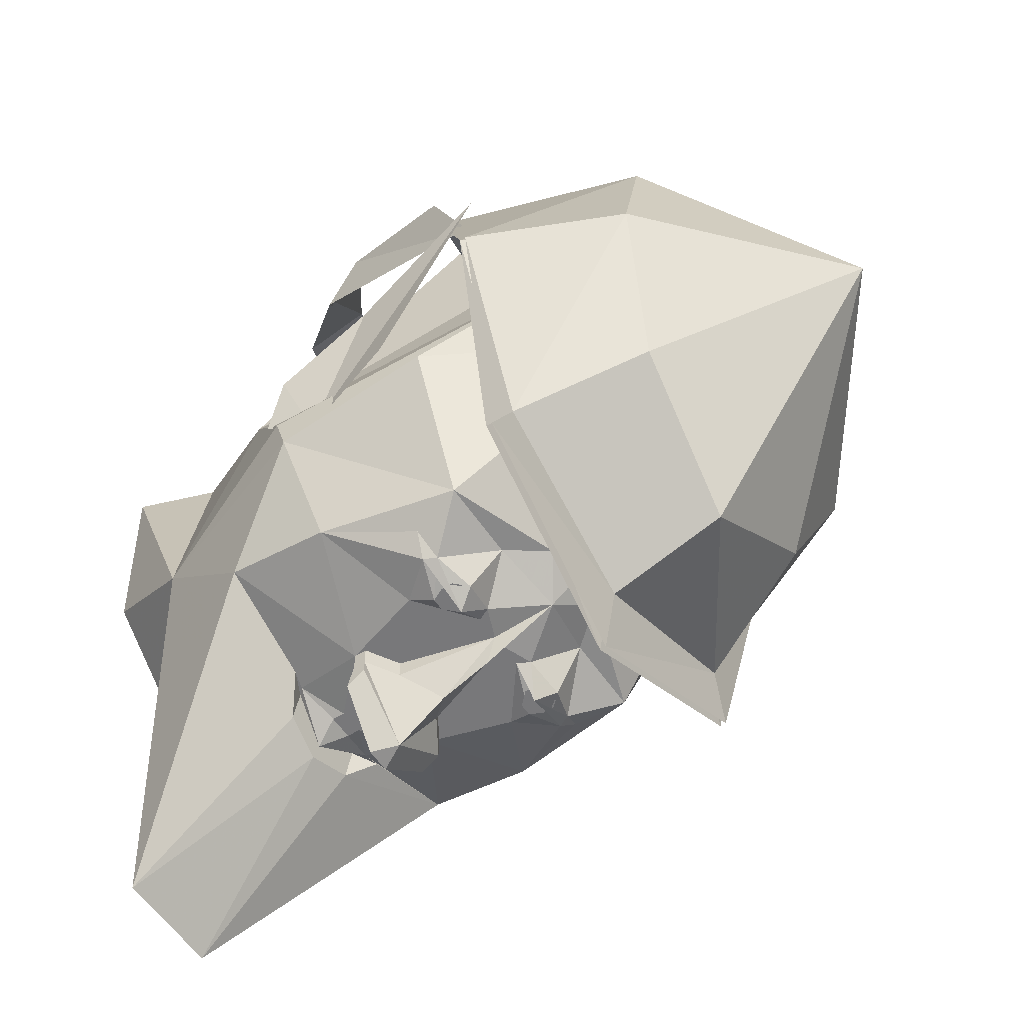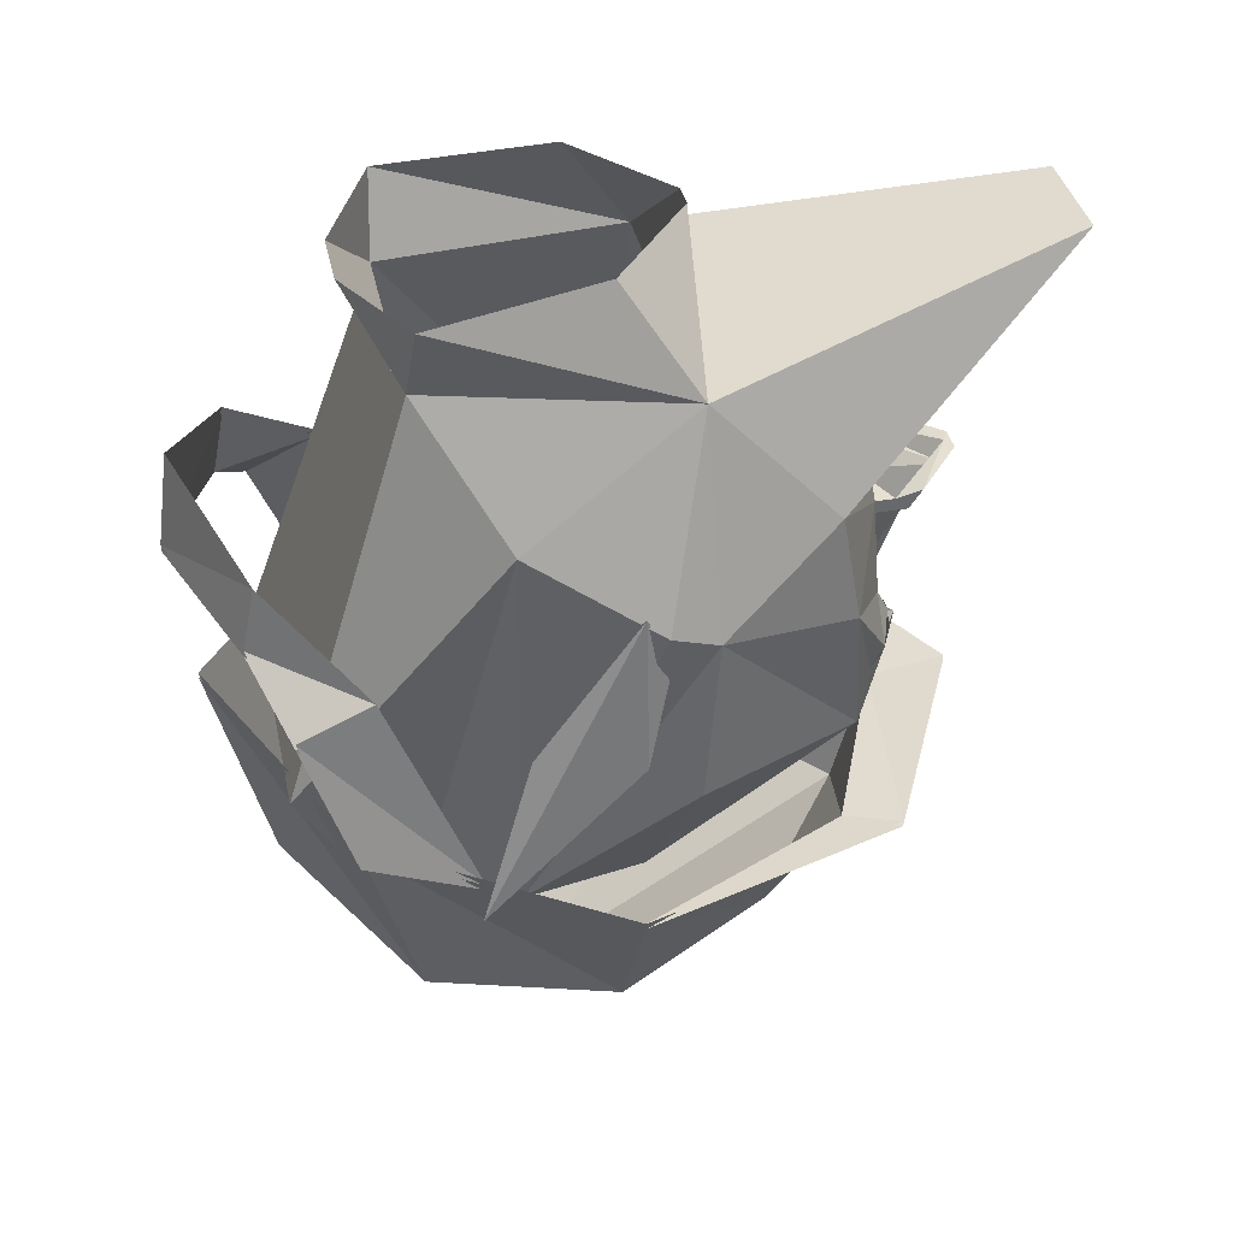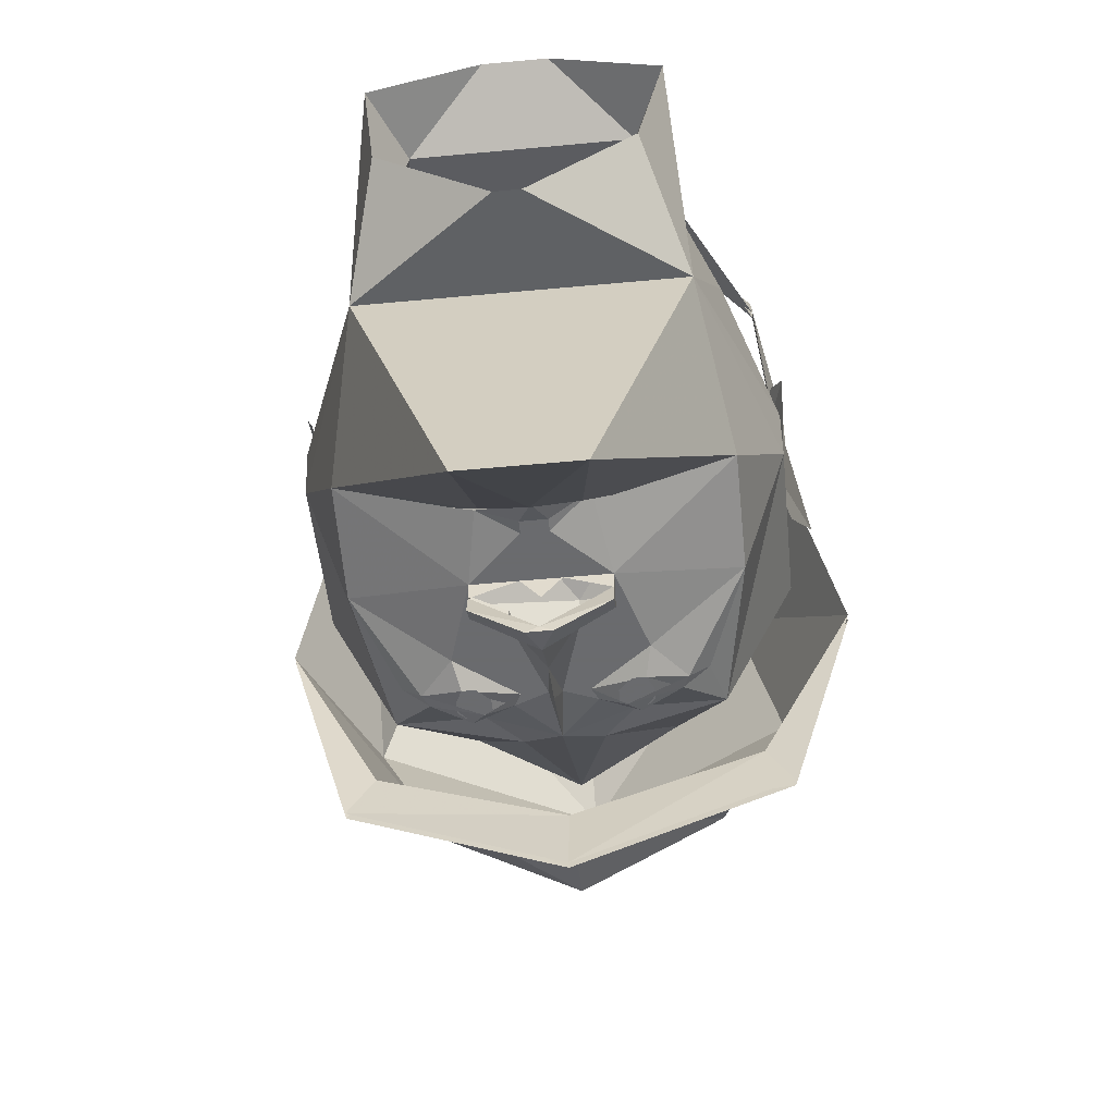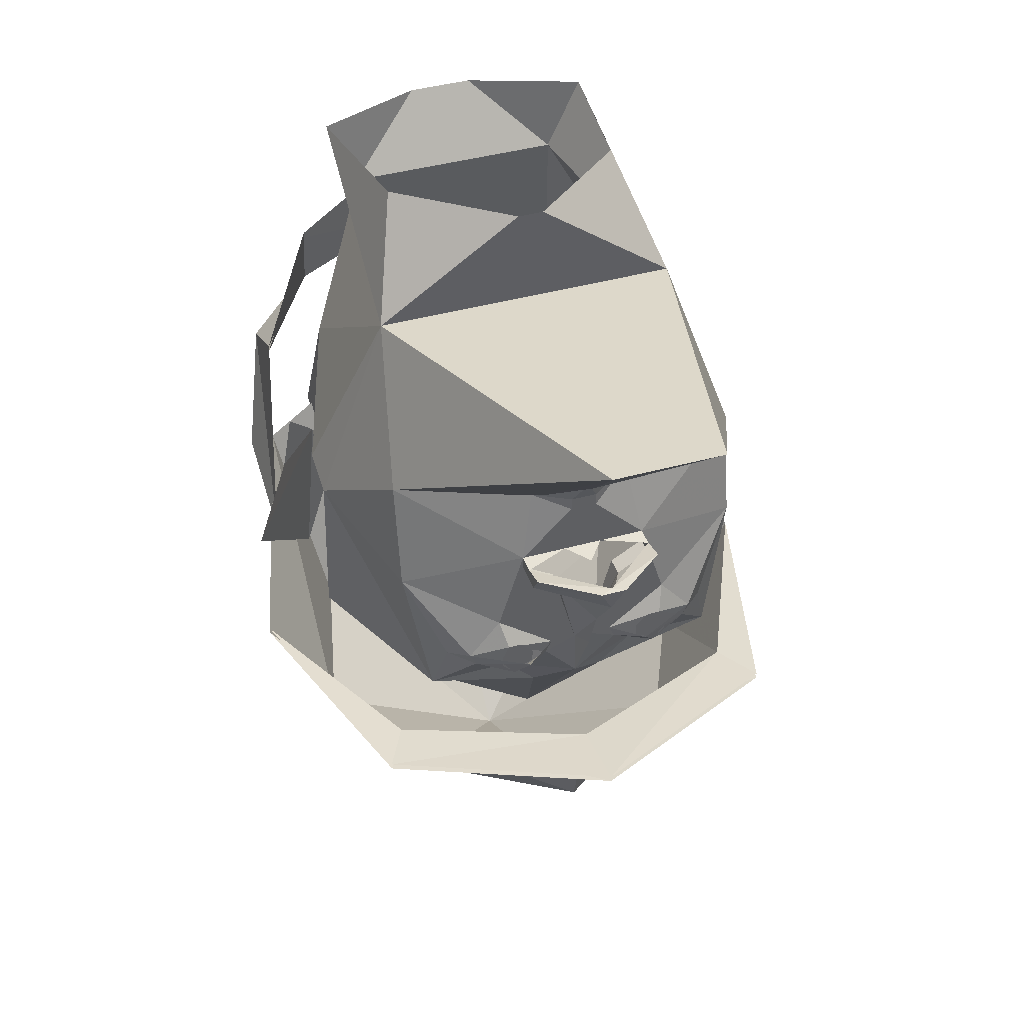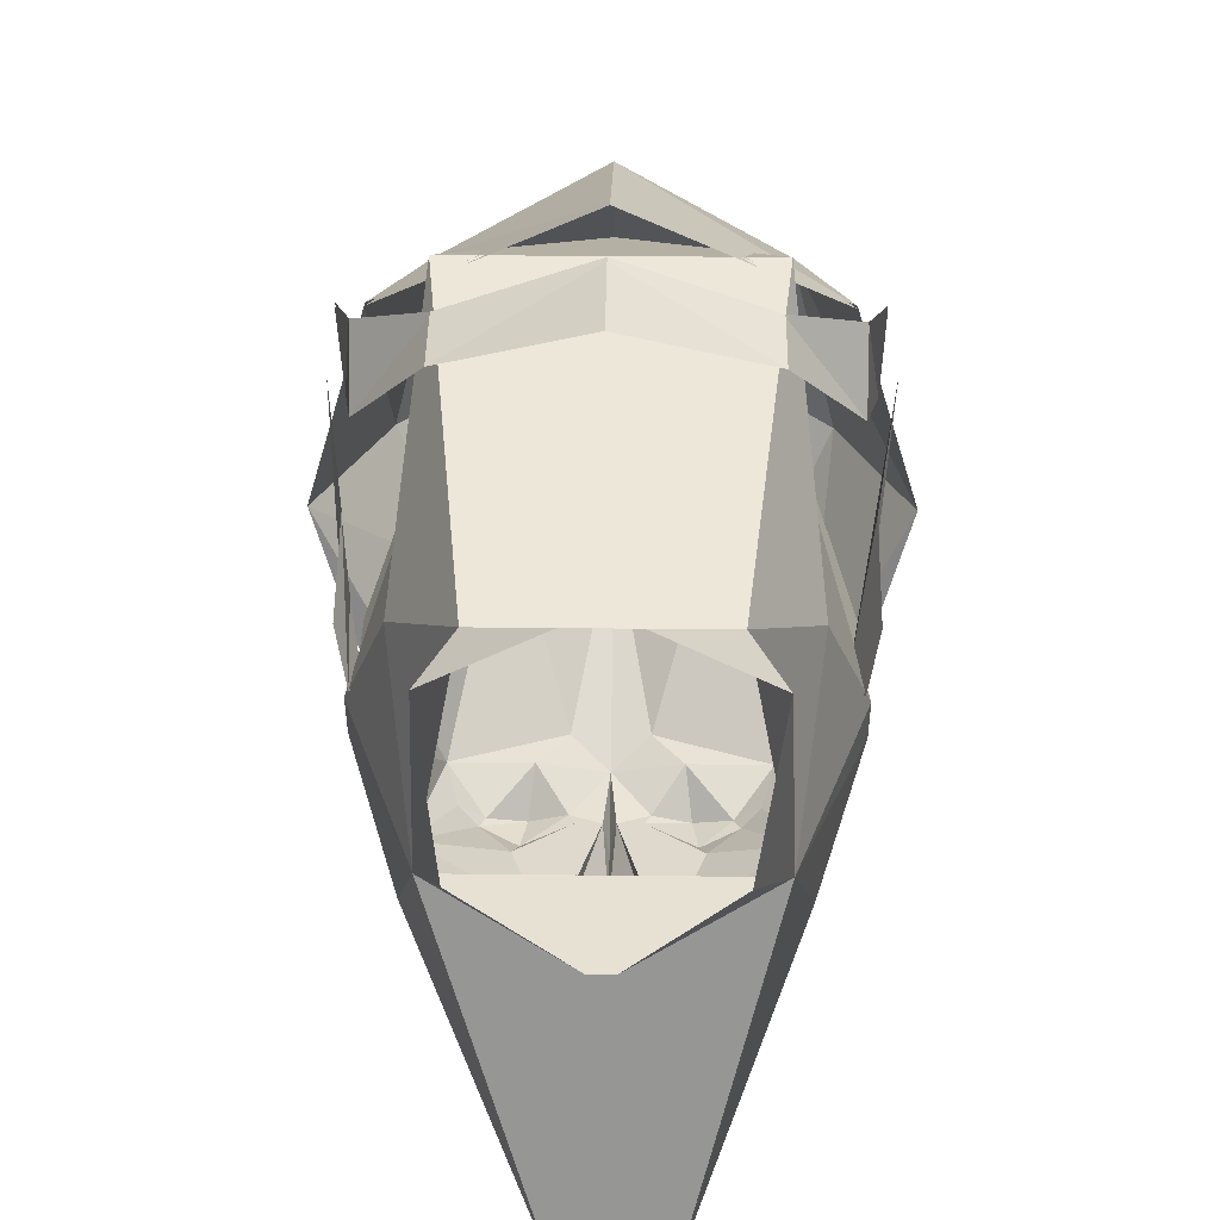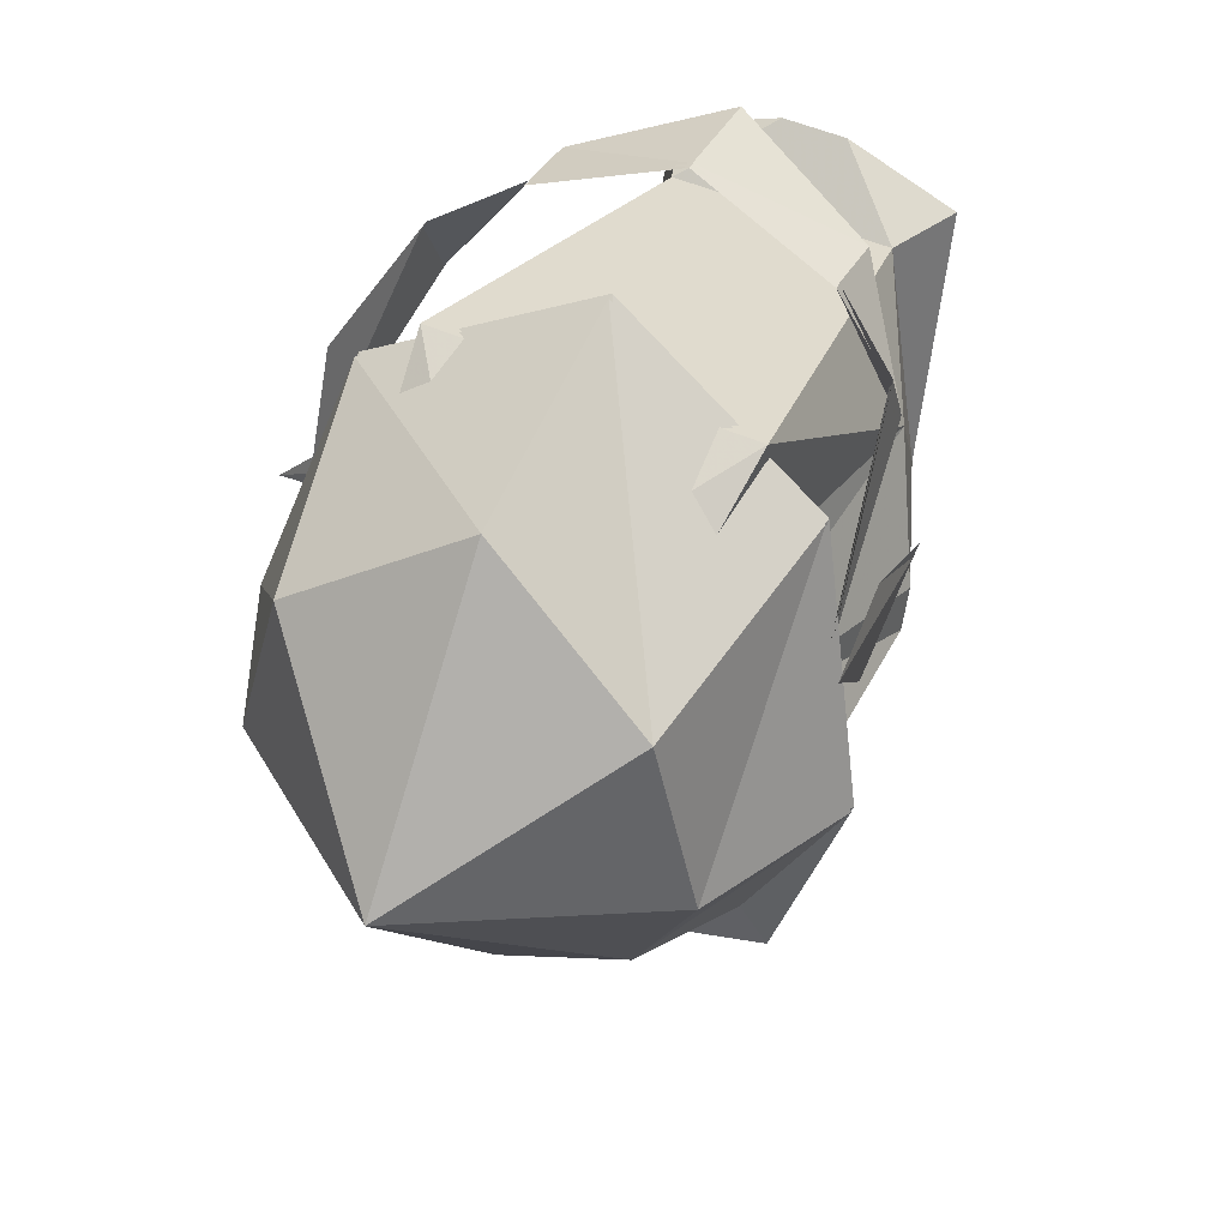
<metadata>
{"format":"obj","ext":"obj","renderer":"f3d","projection":"perspective","resolution":1024,"background":"white","views":[{"elev":-57.5,"azim":-56.3,"up":"+Z"},{"elev":37.7,"azim":78.2,"up":"+Y"},{"elev":-53.3,"azim":-174.3,"up":"+Z"},{"elev":41.5,"azim":161.3,"up":"+Y"},{"elev":32.1,"azim":-179.1,"up":"+Z"},{"elev":49.6,"azim":26.1,"up":"+Z"}]}
</metadata>
<code>
v -0.07812 0.3125 -0.5234
v -0.05469 0.1172 -0.3125
v -0.2188 0.09375 -0.2188
v -0.1875 0.2344 -0.07812
v 0.1875 0.2344 -0.07812
v 0.05469 0.3125 -0.5234
v 0 0.125 -0.3281
v 0 0.1172 -0.3125
v -0.05469 0.1094 -0.2734
v -0.08594 0.09375 -0.2734
v -0.0625 0.1016 -0.2734
v -0.07812 0.007812 -0.2969
v -0.2188 -0.03906 -0.2422
v -0.2734 -0.007812 -0.07812
v -0.2734 0.007812 -0.02344
v -0.2188 0.09375 0.125
v -0.1328 0.25 0.2188
v -0.1719 0.3438 0.2109
v -0.1406 0.3672 0.007812
v -0.01562 0.3672 -0.09375
v 0.01562 0.3672 -0.09375
v 0.1484 0.3672 0.007812
v 0.1719 0.3438 0.2109
v 0.1328 0.25 0.2188
v 0.2188 0.09375 0.125
v 0.2734 0.007812 -0.02344
v 0.2734 -0.007812 -0.07812
v 0.2188 0.09375 -0.2188
v 0.05469 0.1172 -0.3125
v 0.05469 0.1094 -0.2734
v 0.0625 0.09375 -0.2812
v 0.01562 0.08594 -0.2969
v -0.01562 0.08594 -0.2969
v 0.03906 0.3359 0.2734
v -0.03906 0.3359 0.2734
v -0.1875 -0.2188 0.375
v 0.1875 -0.2188 0.375
v 0.1562 -0.4375 0.25
v 0.1875 -0.4062 0.125
v 0.2734 -0.2109 -0.0625
v 0.1875 -0.2109 -0.2578
v 0.2188 -0.03906 -0.2422
v 0.07812 0.007812 -0.2969
v 0.08594 0.09375 -0.2734
v 0 -0.4688 -0.09375
v 0 -0.5625 0.125
v -0.125 -0.4375 -0.03125
v -0.04688 -0.2578 -0.25
v 0 -0.2266 -0.2812
v 0.04688 -0.2578 -0.25
v 0.125 -0.4375 -0.03125
v 0 -0.4688 0.2812
v -0.1562 -0.4375 0.25
v -0.1875 -0.4062 0.125
v -0.2734 -0.2109 -0.0625
v -0.1875 -0.2109 -0.2578
v -0.08594 -0.2109 -0.2578
v 0.08594 -0.2109 -0.2578
v 0.1406 -0.1562 -0.2969
v 0.1719 -0.1484 -0.2734
v 0.1484 -0.1406 -0.2969
v 0.1094 -0.09375 -0.2969
v 0.07812 -0.007812 -0.2969
v 0.07812 0.007812 -0.3203
v 0.02344 0.007812 -0.2969
v 0.01562 0.07031 -0.2969
v -0.01562 0.07031 -0.2969
v -0.02344 0.007812 -0.2969
v -0.07812 0.007812 -0.3203
v -0.07812 -0.007812 -0.3203
v -0.07812 -0.007812 -0.2969
v -0.1094 -0.09375 -0.2969
v -0.1484 -0.1406 -0.2969
v -0.1719 -0.1484 -0.2734
v 0.09375 -0.1719 -0.3125
v 0.1016 -0.125 -0.3125
v 0.04688 -0.1641 -0.2969
v 0.03906 -0.1484 -0.2969
v -0.1406 -0.1562 -0.2969
v -0.1016 -0.125 -0.3125
v -0.09375 -0.1719 -0.3125
v -0.07812 -0.1484 -0.3281
v -0.04688 -0.1641 -0.2969
v -0.007812 -0.1484 -0.2969
v 0 -0.1328 -0.3281
v 0.007812 -0.1484 -0.2969
v -0.03906 -0.1484 -0.2969
v -0.03906 -0.03125 -0.2969
v -0.03906 -0.03125 -0.3203
v 0 -0.07031 -0.3516
v 0.03906 -0.03125 -0.3203
v 0.03906 -0.03125 -0.2969
v 0.07812 -0.1484 -0.3281
v -0.08594 -0.1641 -0.3125
v -0.1016 -0.1641 -0.3125
v -0.1094 -0.1562 -0.3125
v -0.1094 -0.1406 -0.3125
v -0.08594 -0.125 -0.3125
v -0.07031 -0.1406 -0.3125
v -0.07031 -0.1562 -0.3125
v -0.1016 -0.1328 -0.3125
v -0.08594 -0.1328 -0.3125
v -0.07812 -0.1406 -0.3125
v -0.07812 -0.1562 -0.3125
v 0.07031 -0.1562 -0.3125
v 0.07031 -0.1406 -0.3125
v 0.08594 -0.125 -0.3125
v 0.1094 -0.1406 -0.3125
v 0.1094 -0.1562 -0.3125
v 0.1016 -0.1641 -0.3125
v 0.08594 -0.1641 -0.3125
v 0.07812 -0.1562 -0.3125
v 0.07812 -0.1406 -0.3125
v 0.08594 -0.1328 -0.3125
v 0.1016 -0.1328 -0.3125
v 0 0.007812 -0.3281
v 0 0.02344 -0.3984
v 0.01562 0.02344 -0.4062
v -0.01562 0.02344 -0.4062
v -0.07812 0.01562 -0.3516
v -0.07812 -0.007812 -0.3359
v 0 -0.007812 -0.3984
v 0.07812 0.01562 -0.3516
v 0.07812 -0.007812 -0.3359
v 0.07812 -0.007812 -0.3203
v -0.25 -0.03125 -0.03125
v -0.2812 -0.1562 0
v -0.3125 -0.3125 0.1875
v -0.2812 -0.125 0.125
v -0.2812 0 0.0625
v -0.2656 0.03125 0
v 0.2656 0.03125 0
v 0.2812 0 0.0625
v 0.2812 -0.125 0.125
v 0.3125 -0.3125 0.1875
v 0.2812 -0.1562 0
v 0.2578 -0.03125 -0.03125
v 0 0 0.4766
v 0 0.1172 0.4609
v -0.1719 0.05469 0.3906
v -0.1719 -0.02344 0.4062
v -0.2578 -0.04688 0.2812
v -0.2578 -0.08594 0.3672
v -0.2891 -0.2891 0.1797
v -0.2891 -0.2344 0.3125
v 0.1719 0.05469 0.3906
v 0.1719 -0.02344 0.4062
v 0.2578 -0.04688 0.2812
v 0.2578 -0.08594 0.3672
v 0.2891 -0.2891 0.1797
v 0.2891 -0.2344 0.3125
v 0 -0.4609 -0.2891
v 0 -0.3125 -0.3281
v 0.2266 -0.3203 -0.2344
v 0.1719 -0.4766 -0.1641
v 0 -0.7031 0.08594
v -0.1719 -0.4766 -0.1641
v -0.2266 -0.3203 -0.2344
v -0.2578 -0.3125 -0.2969
v 0 -0.2969 -0.4219
v 0.2578 -0.3125 -0.2969
v 0.3438 -0.3281 0.01562
v 0.2578 -0.5078 0.02344
v 0.2031 -0.5 0.2422
v 0 -0.4453 0.3828
v -0.2031 -0.5 0.2422
v -0.2578 -0.5078 0.02344
v -0.3438 -0.3281 0.01562
v 0.2578 -0.2344 0.3125
v 0 -0.1797 0.4531
v -0.2578 -0.2344 0.3125
v -0.1719 0.0625 0.3906
v 0 0.125 0.4609
v 0 0.007812 0.4766
v -0.1719 -0.01562 0.4062
v -0.2578 -0.03906 0.2812
v -0.2578 -0.07812 0.3672
v -0.2891 -0.2812 0.1797
v -0.2891 -0.2266 0.3125
v 0.1719 0.0625 0.3906
v 0.1719 -0.01562 0.4062
v 0.2578 -0.03906 0.2812
v 0.2578 -0.07812 0.3672
v 0.2891 -0.2812 0.1797
v 0.2891 -0.2266 0.3125
v 0.2266 -0.3125 -0.2344
v 0 -0.3047 -0.3281
v 0 -0.4531 -0.2891
v 0.1719 -0.4688 -0.1641
v 0.3438 -0.3203 0.01562
v 0.2578 -0.3047 -0.2969
v 0 -0.2891 -0.4219
v -0.2266 -0.3125 -0.2344
v -0.1719 -0.4688 -0.1641
v 0 -0.6953 0.08594
v 0.2578 -0.5 0.02344
v 0.2578 -0.2266 0.3125
v 0.2031 -0.4922 0.2422
v 0 -0.1719 0.4531
v 0 -0.4375 0.3828
v -0.2578 -0.2266 0.3125
v -0.2031 -0.4922 0.2422
v -0.3438 -0.3203 0.01562
v -0.2578 -0.5 0.02344
v -0.2578 -0.3047 -0.2969
f 1 2 3
f 1 3 4
f 1 4 5
f 1 5 6
f 1 6 7
f 1 7 2
f 2 10 3
f 3 10 11
f 3 11 12
f 3 12 13
f 3 13 14
f 3 14 4
f 4 14 15
f 4 15 16
f 4 16 17
f 4 17 18
f 4 18 19
f 4 19 20
f 4 20 5
f 5 20 21
f 5 21 22
f 5 22 23
f 5 23 24
f 5 24 25
f 5 25 26
f 5 26 27
f 5 27 28
f 5 28 6
f 6 28 29
f 6 29 7
f 24 34 35
f 24 35 17
f 24 17 36
f 24 36 37
f 24 37 25
f 25 37 38
f 25 38 39
f 25 39 26
f 26 39 27
f 27 39 40
f 27 40 41
f 27 41 42
f 27 42 28
f 28 42 43
f 28 43 31
f 28 31 44
f 28 44 29
f 23 34 24
f 17 35 18
f 45 46 47
f 45 47 48
f 45 48 49
f 45 49 50
f 45 50 51
f 45 51 46
f 46 51 39
f 46 39 38
f 46 38 52
f 46 52 53
f 46 53 54
f 46 54 47
f 47 54 55
f 47 55 56
f 47 56 48
f 48 56 57
f 48 57 49
f 48 49 45
f 41 51 50
f 41 50 58
f 41 58 59
f 41 59 60
f 41 60 42
f 42 60 61
f 42 61 62
f 42 62 43
f 43 62 63
f 43 63 64
f 43 64 65
f 43 65 66
f 43 66 31
f 31 66 32
f 32 66 33
f 33 66 67
f 33 67 11
f 11 67 12
f 12 67 68
f 12 68 69
f 12 69 70
f 12 70 71
f 12 71 72
f 12 72 13
f 13 72 73
f 13 73 74
f 13 74 56
f 13 56 14
f 14 56 55
f 14 55 54
f 14 54 15
f 15 54 16
f 16 54 53
f 16 53 36
f 16 36 17
f 41 40 51
f 51 40 39
f 52 37 36
f 52 36 53
f 38 37 52
f 75 59 58
f 75 58 77
f 76 78 62
f 76 62 61
f 79 81 57
f 79 57 56
f 79 56 74
f 79 74 73
f 79 73 82
f 79 82 81
f 81 82 83
f 81 83 57
f 57 83 49
f 49 83 84
f 49 84 85
f 49 85 86
f 49 86 77
f 49 77 58
f 49 58 50
f 83 87 84
f 84 87 72
f 84 72 88
f 84 88 89
f 84 89 90
f 84 90 85
f 85 90 86
f 86 90 91
f 86 91 92
f 86 92 62
f 86 62 78
f 86 78 77
f 77 78 93
f 77 93 75
f 75 93 59
f 59 93 61
f 59 61 60
f 67 66 65
f 67 65 68
f 68 65 116
f 68 116 116
f 116 116 117
f 116 117 117
f 117 117 118
f 117 118 119
f 117 119 120
f 117 120 69
f 69 120 70
f 70 120 121
f 70 121 122
f 70 122 89
f 70 89 71
f 71 89 88
f 71 88 72
f 87 83 82
f 117 64 123
f 117 123 118
f 118 123 124
f 118 124 122
f 118 122 119
f 119 122 122
f 119 122 121
f 119 121 120
f 73 72 80
f 80 72 87
f 63 125 64
f 64 125 123
f 123 125 124
f 124 125 91
f 124 91 122
f 122 91 90
f 122 90 89
f 90 122 122
f 92 91 125
f 92 125 63
f 92 63 62
f 2 7 8
f 2 8 9
f 2 9 10
f 7 29 8
f 8 29 30
f 29 44 30
f 8 30 31
f 8 31 32
f 8 32 33
f 8 33 11
f 8 11 9
f 9 11 10
f 30 44 31
f 75 76 61
f 75 61 59
f 75 77 76
f 76 77 78
f 79 73 80
f 79 80 81
f 81 80 87
f 81 87 83
f 94 95 96
f 94 96 97
f 94 97 80
f 94 80 98
f 94 98 99
f 94 99 100
f 105 106 107
f 105 107 76
f 105 76 108
f 105 108 109
f 105 109 110
f 105 110 111
f 94 95 96
f 94 96 97
f 94 97 101
f 94 101 102
f 94 102 103
f 94 103 104
f 112 113 114
f 112 114 115
f 112 115 108
f 112 108 109
f 112 109 110
f 112 110 111
f 126 127 128
f 126 128 129
f 126 129 130
f 126 130 131
f 132 133 134
f 132 134 135
f 132 135 136
f 132 136 137
f 132 137 136
f 132 136 135
f 132 135 134
f 132 134 133
f 138 139 140
f 138 140 141
f 141 140 142
f 141 142 143
f 143 142 144
f 143 144 145
f 146 139 138
f 146 138 147
f 146 147 148
f 148 147 149
f 148 149 150
f 150 149 151
f 172 173 174
f 172 174 175
f 172 175 176
f 176 175 177
f 176 177 178
f 178 177 179
f 174 173 180
f 174 180 181
f 181 180 182
f 181 182 183
f 183 182 184
f 183 184 185
f 152 153 154
f 152 154 155
f 152 155 156
f 152 156 157
f 152 157 153
f 153 157 158
f 153 158 159
f 153 159 160
f 153 160 154
f 154 160 161
f 154 161 162
f 154 162 155
f 155 162 163
f 155 163 156
f 156 163 164
f 156 164 165
f 156 165 166
f 156 166 167
f 156 167 157
f 157 167 158
f 158 167 168
f 158 168 159
f 163 162 169
f 163 169 164
f 164 169 170
f 164 170 165
f 165 170 171
f 165 171 166
f 166 171 168
f 166 168 167
f 186 187 188
f 186 188 189
f 186 189 190
f 186 190 191
f 186 191 187
f 187 191 192
f 187 192 193
f 187 193 194
f 187 194 188
f 188 194 195
f 188 195 189
f 189 195 196
f 189 196 190
f 190 196 197
f 197 196 198
f 197 198 199
f 199 198 200
f 199 200 201
f 201 200 202
f 201 202 203
f 203 202 204
f 203 204 193
f 203 193 205
f 205 193 192
f 204 194 193
f 194 204 195
f 195 204 202
f 195 202 200
f 195 200 198
f 195 198 196

</code>
